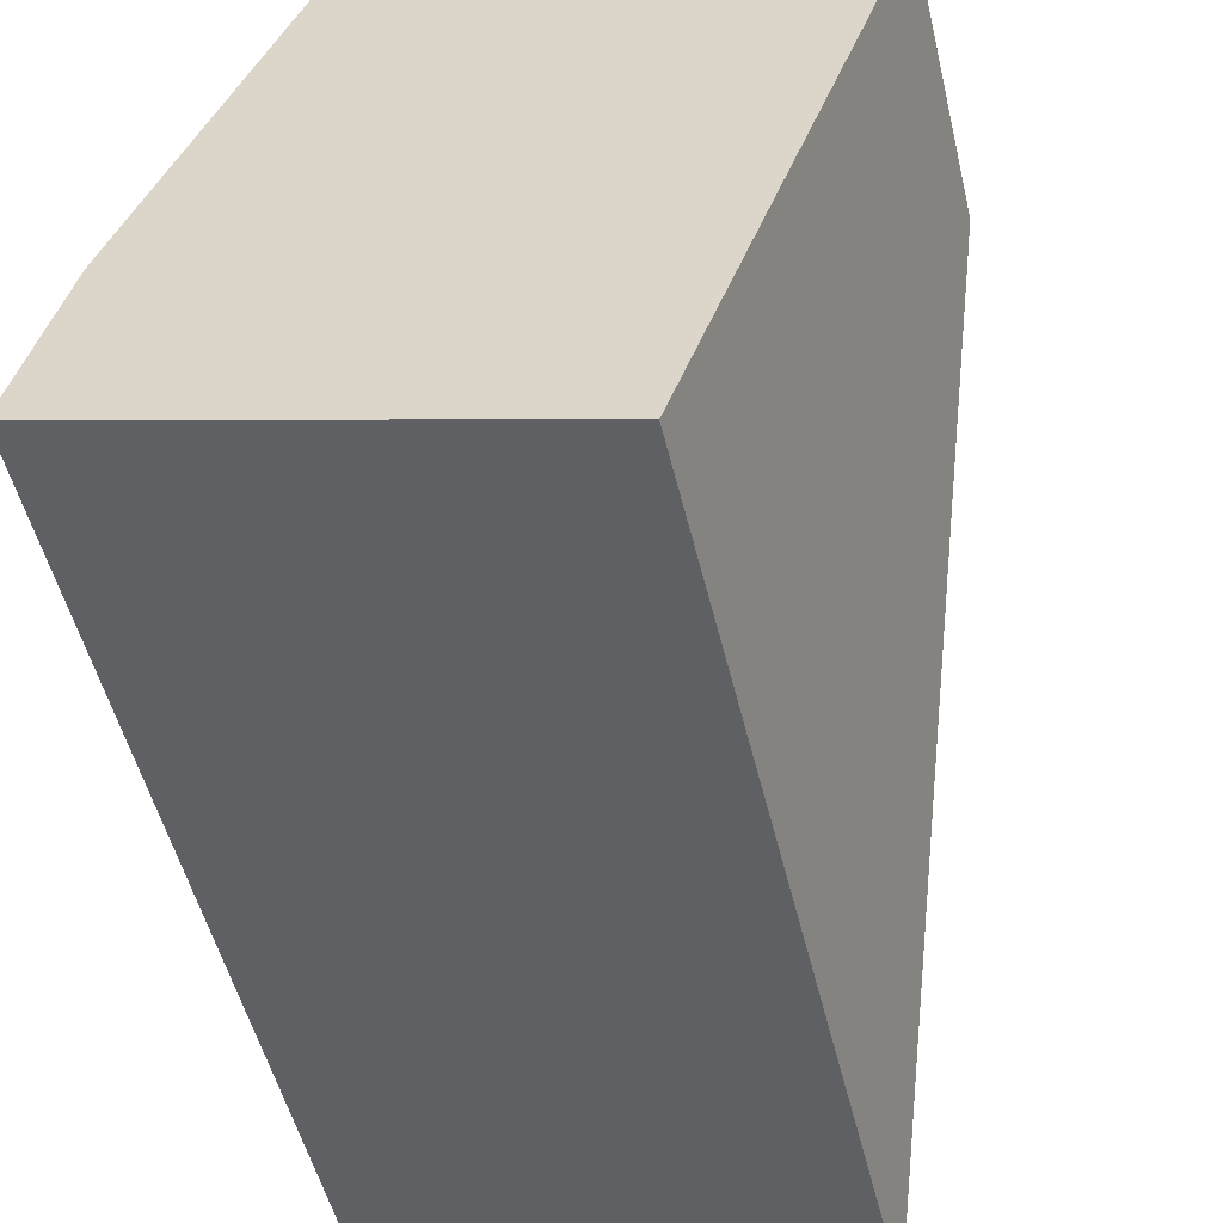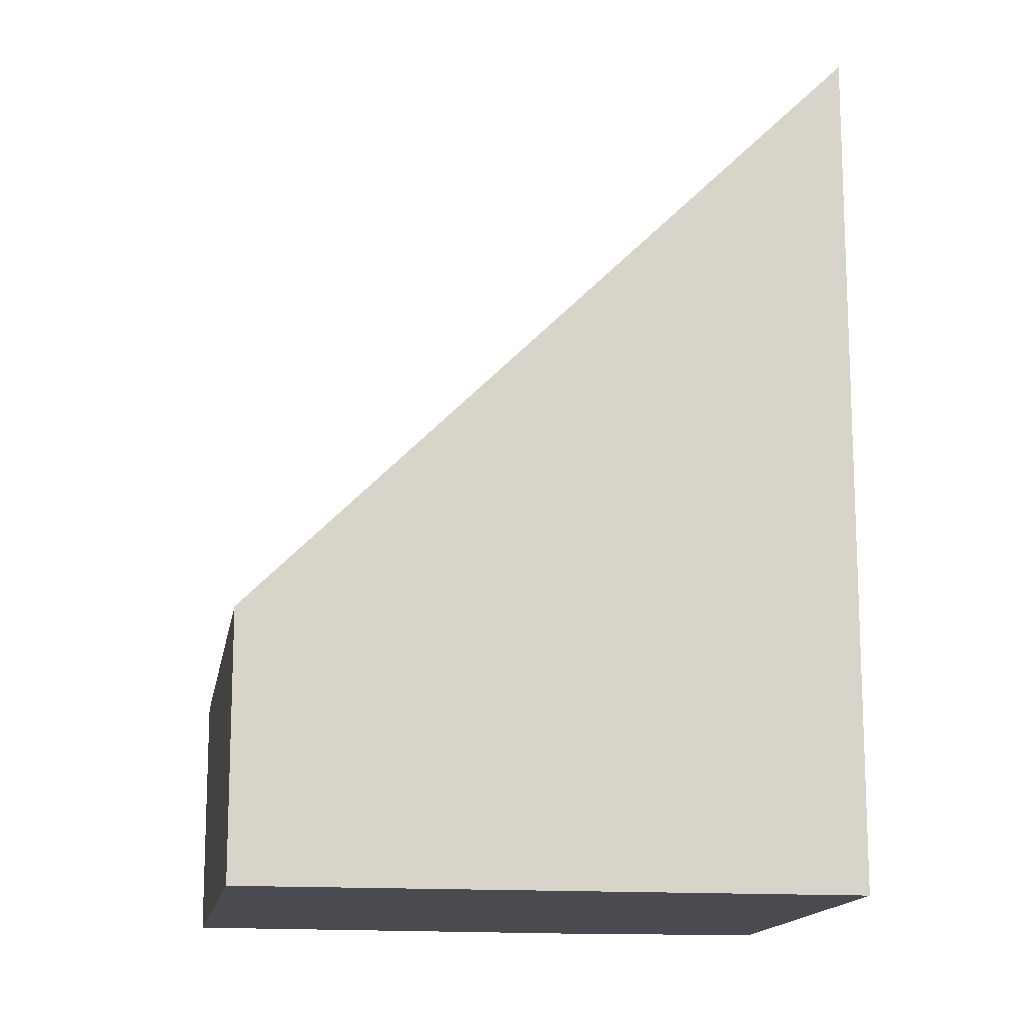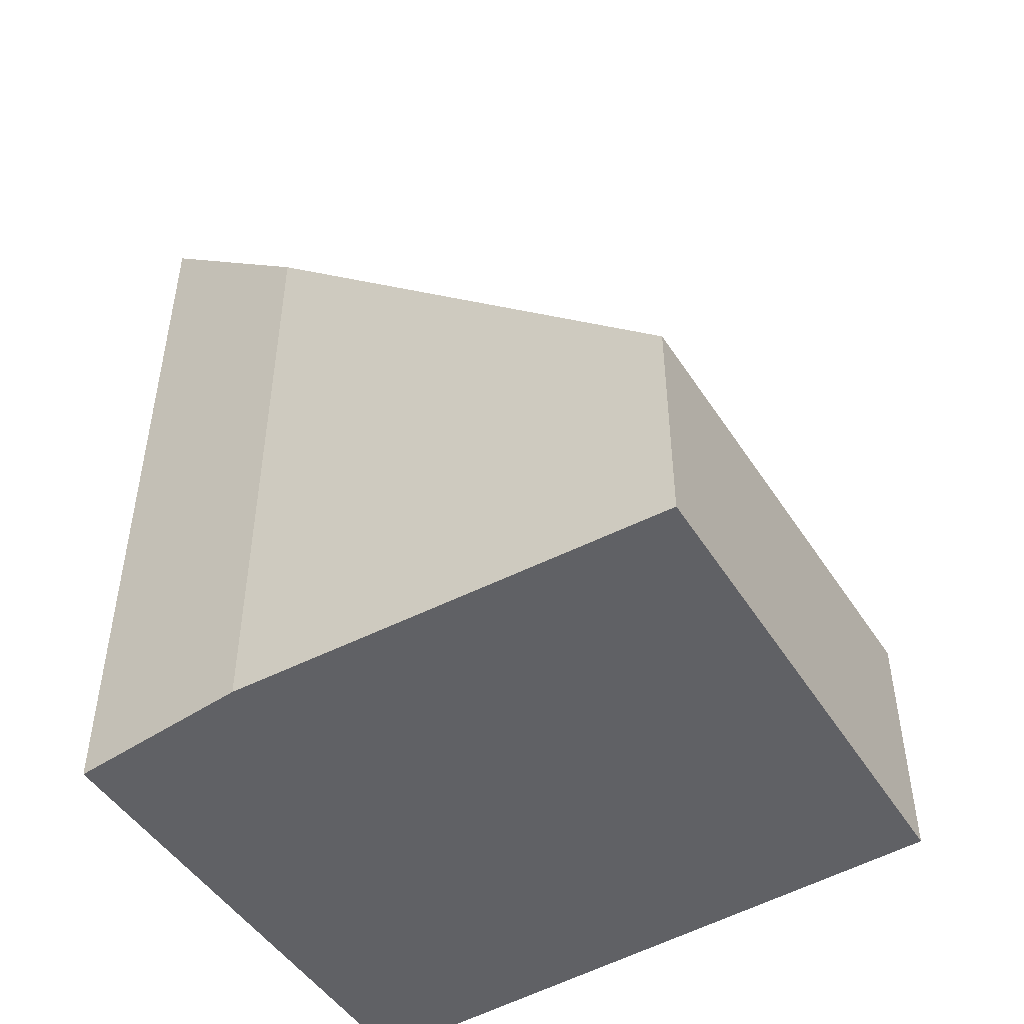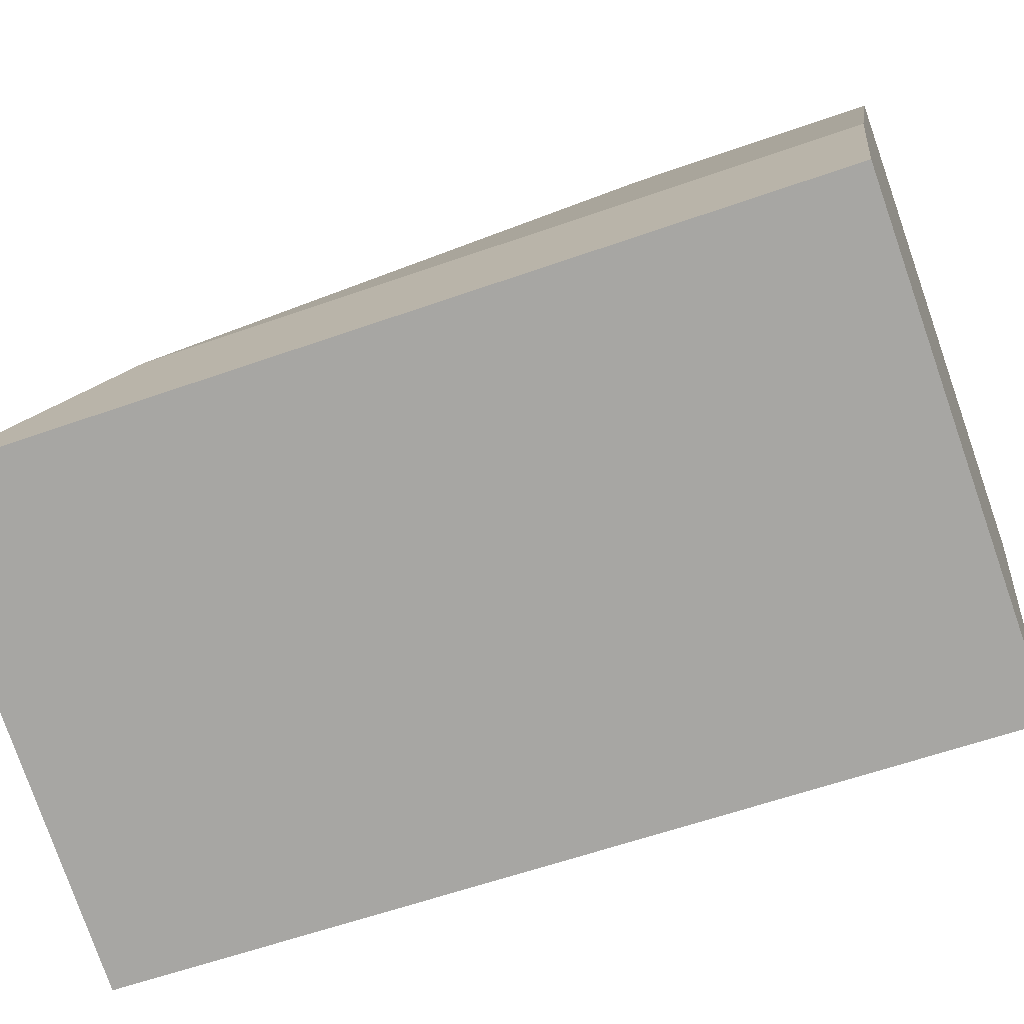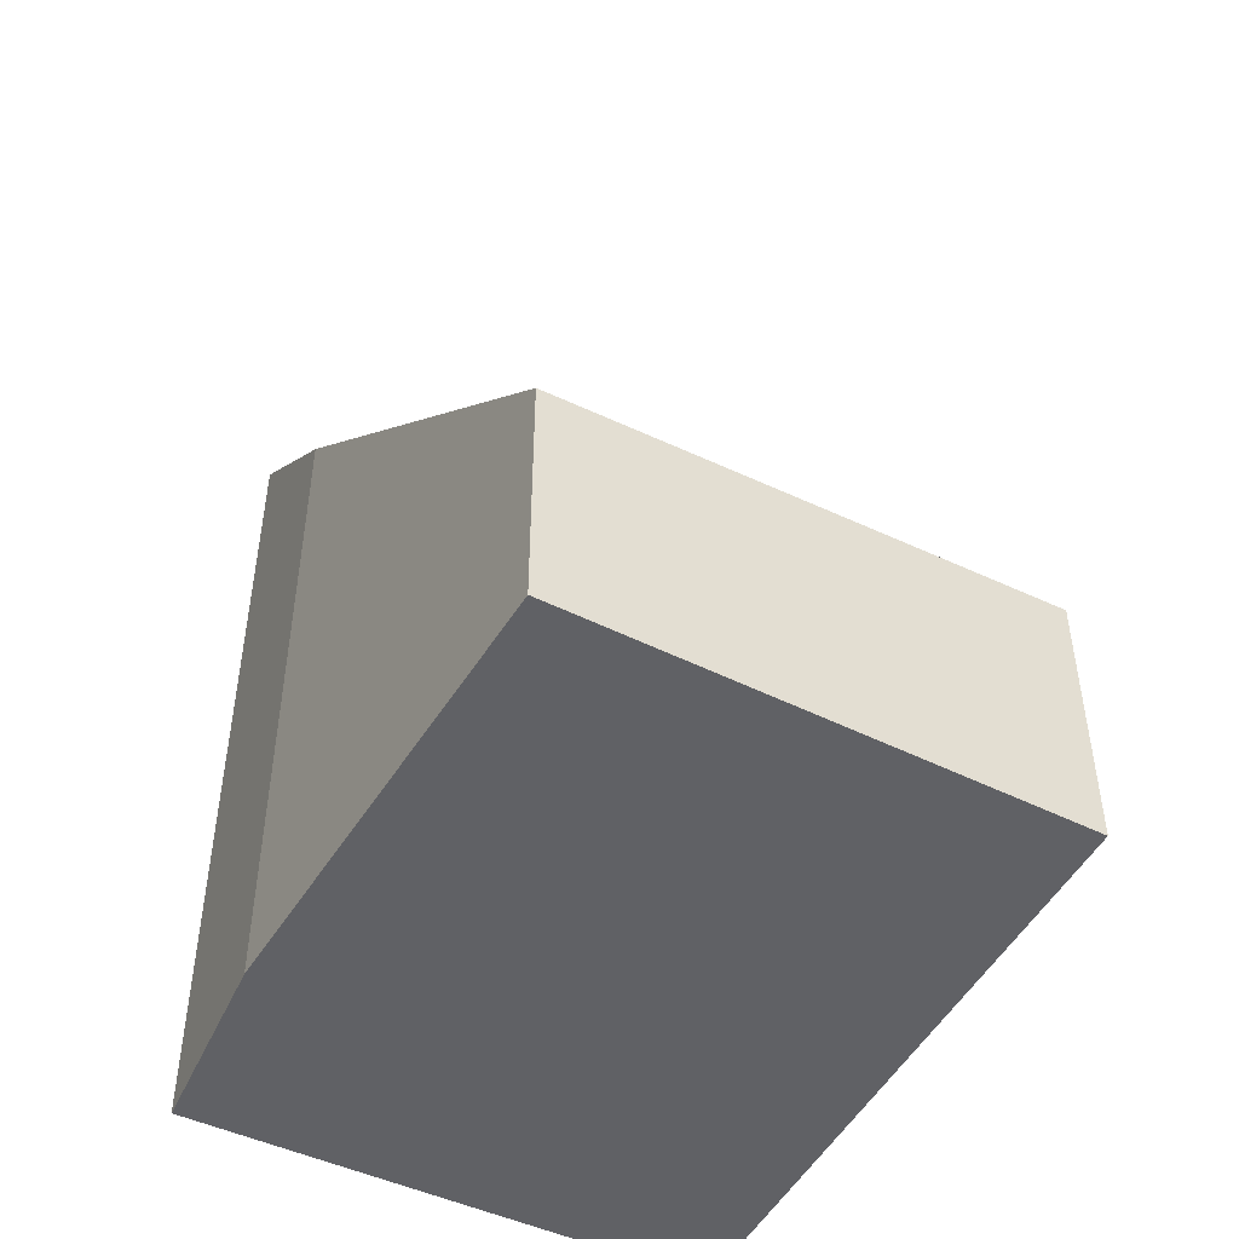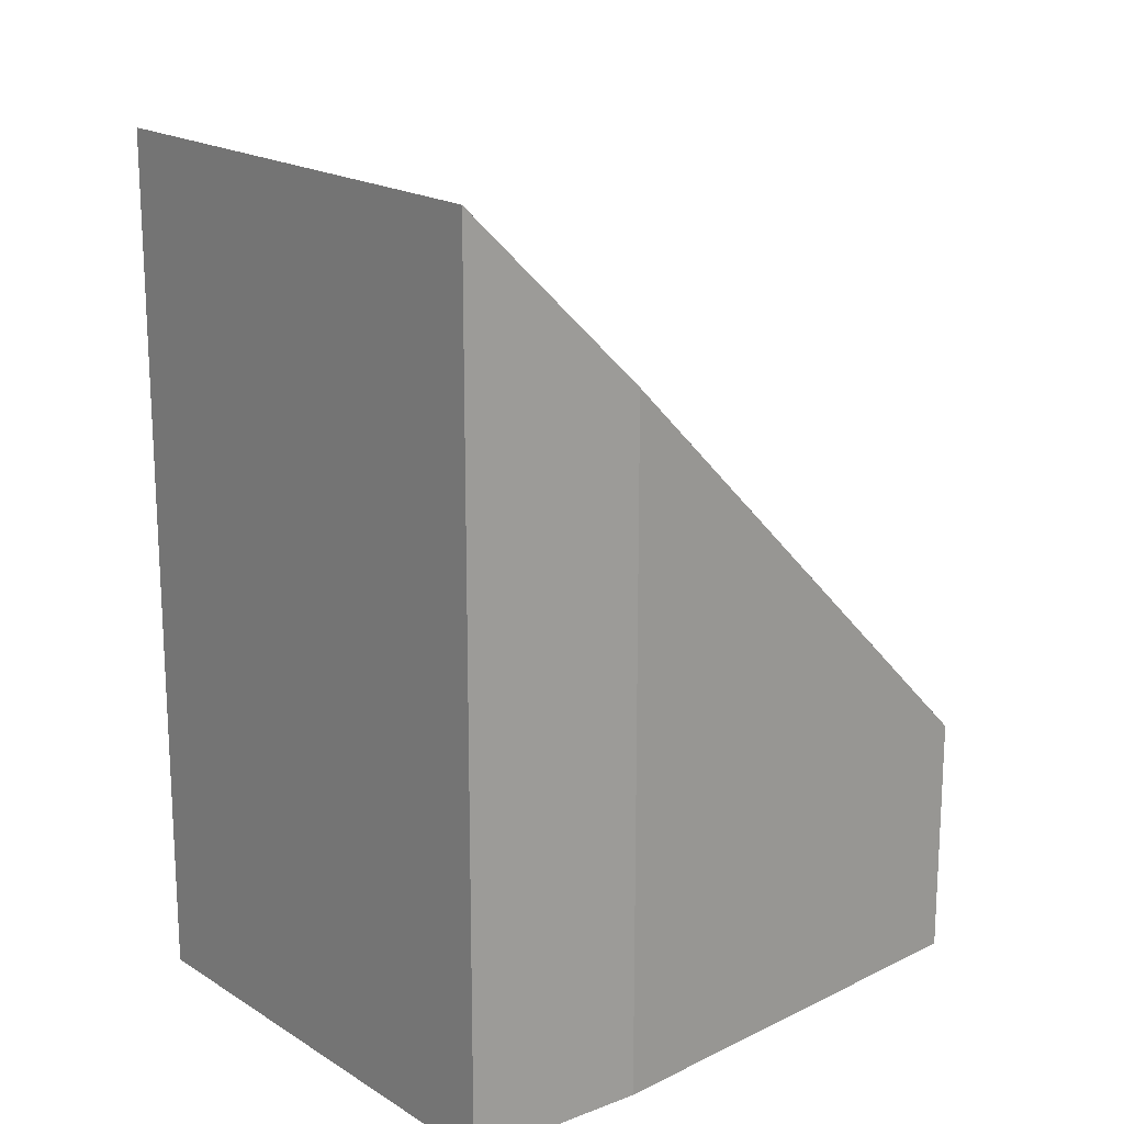
<metadata>
{"format":"obj","ext":"obj","renderer":"f3d","projection":"perspective","resolution":1024,"background":"white","views":[{"elev":-51.5,"azim":13.4,"up":"+Z"},{"elev":-14.5,"azim":100.4,"up":"+Y"},{"elev":-50.1,"azim":-38.6,"up":"+Y"},{"elev":-58.3,"azim":-69.8,"up":"+Z"},{"elev":-49.8,"azim":-8.5,"up":"+Y"},{"elev":18.6,"azim":-111.4,"up":"+Y"}]}
</metadata>
<code>
v  6.763 12.35 -2.227
v  3.131 3.527 8.466
v  9.702 3.758 6.054
v  0.693 9.803 2.516
v  0 12.35 7.564e-16
v  9.702 -3.707e-16 6.054
v  3.131 -5.184e-16 8.466
v  6.763 1.364e-16 -2.227
v  0 0 0
v  0.693 -1.541e-16 2.516
g defaultobject
f 1 2 3
f 2 1 4
f 4 1 5
f 2 6 3
f 6 2 7
f 3 8 1
f 8 3 6
f 8 5 1
f 5 8 9
f 10 2 4
f 2 10 7
f 9 4 5
f 4 9 10
f 7 8 6
f 8 7 10
f 8 10 9

</code>
